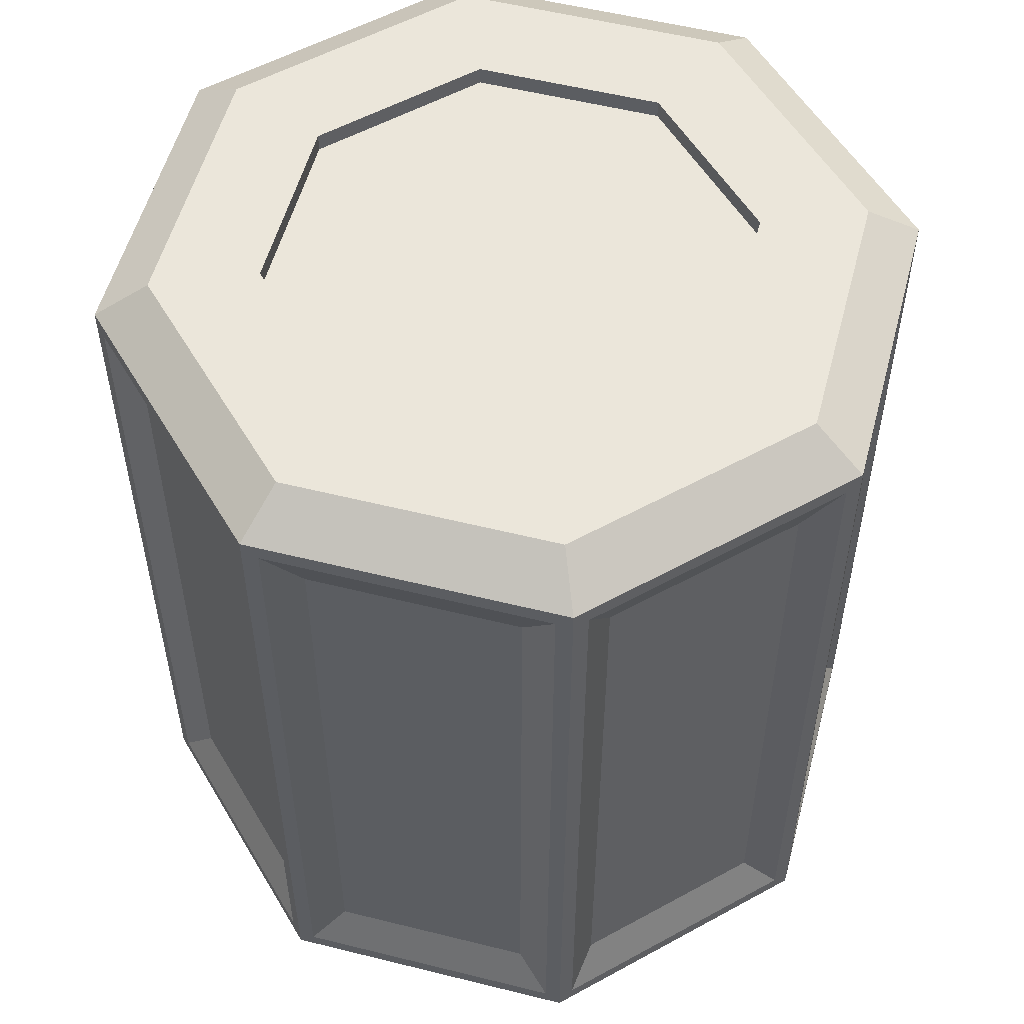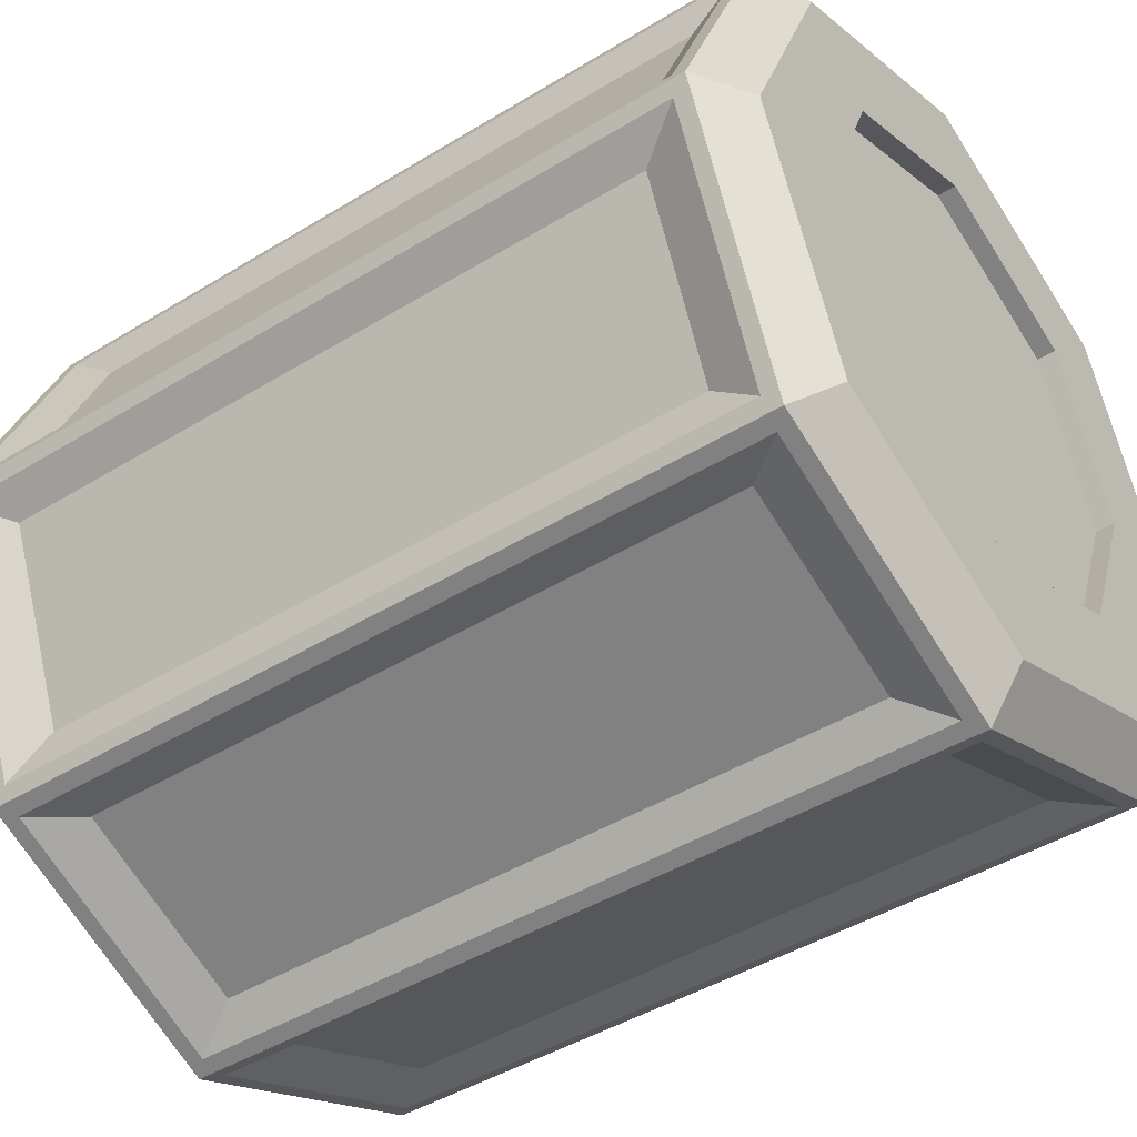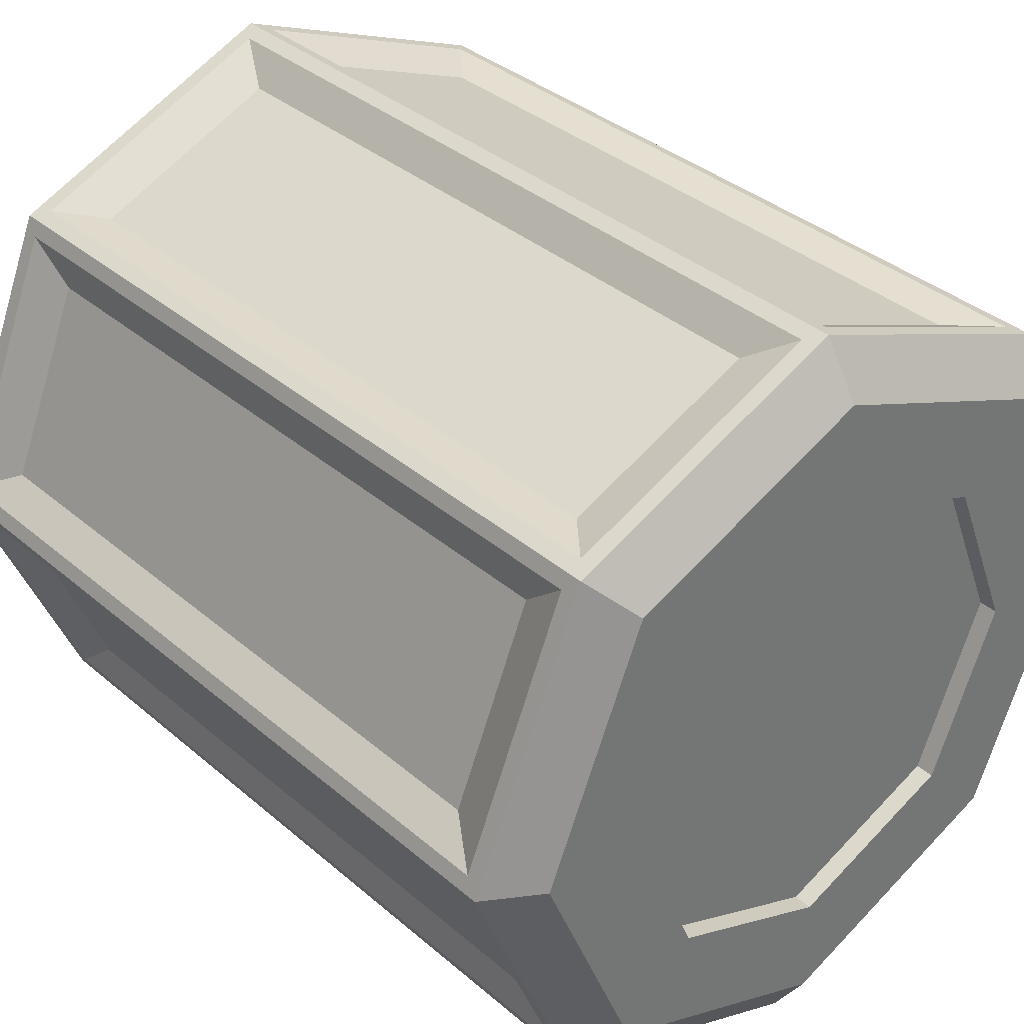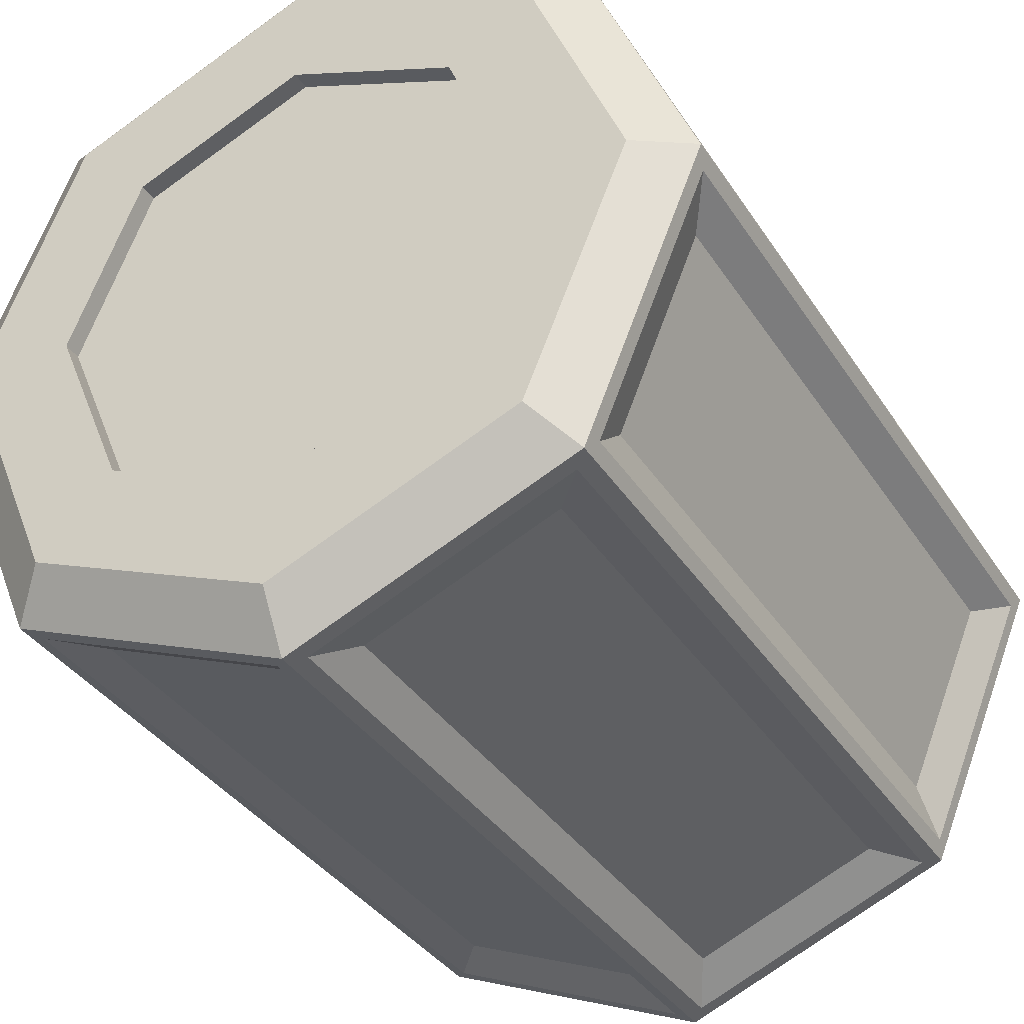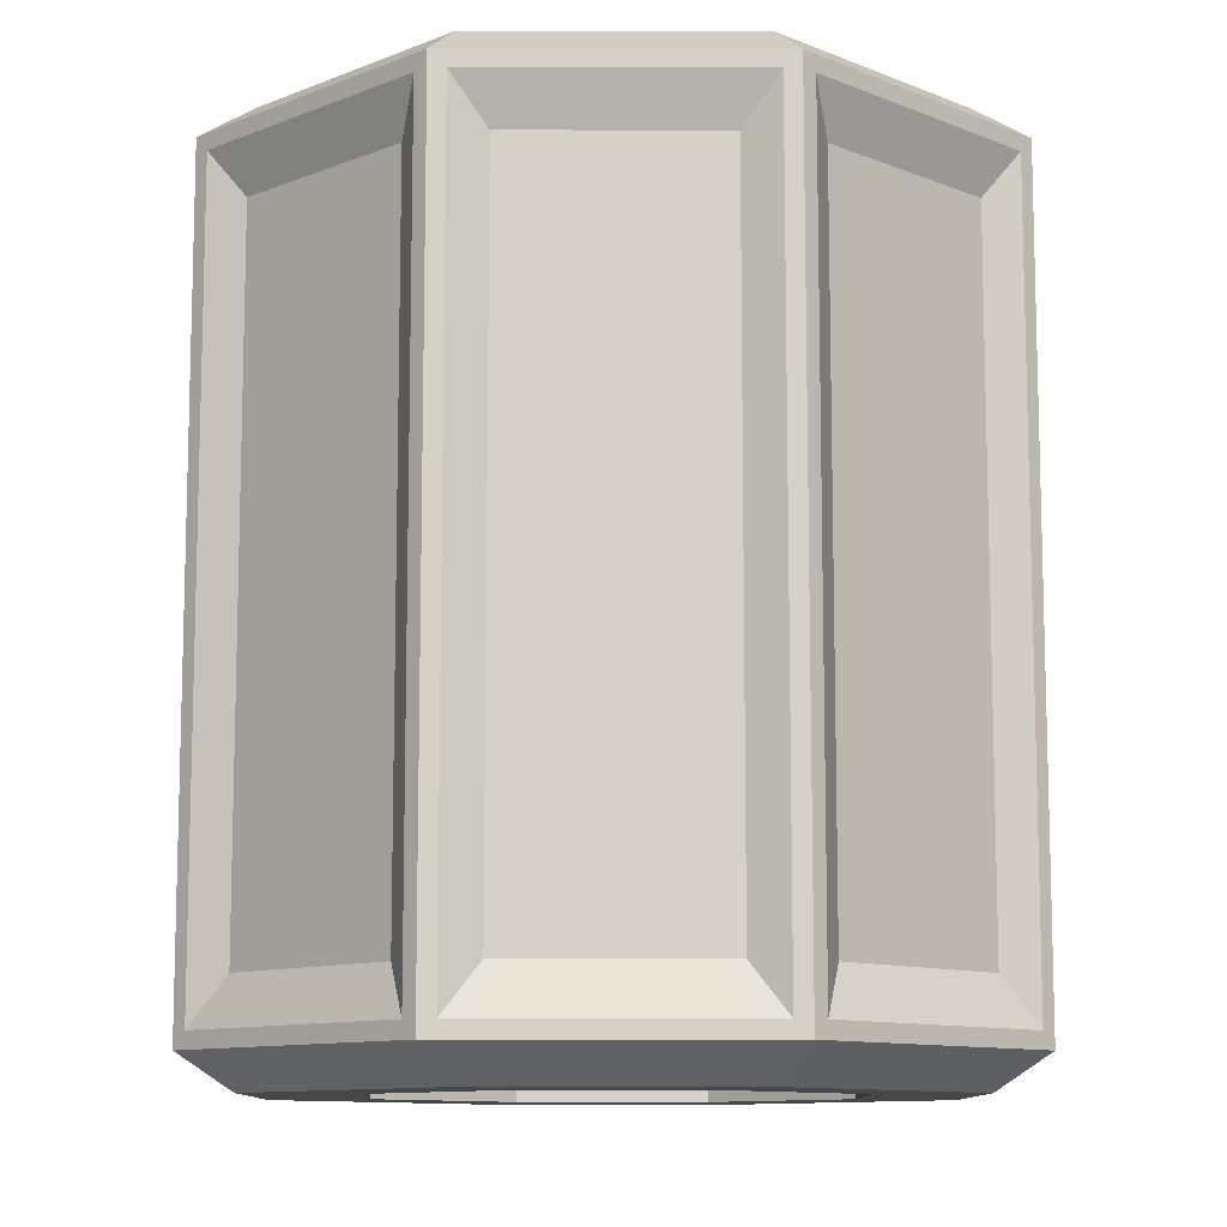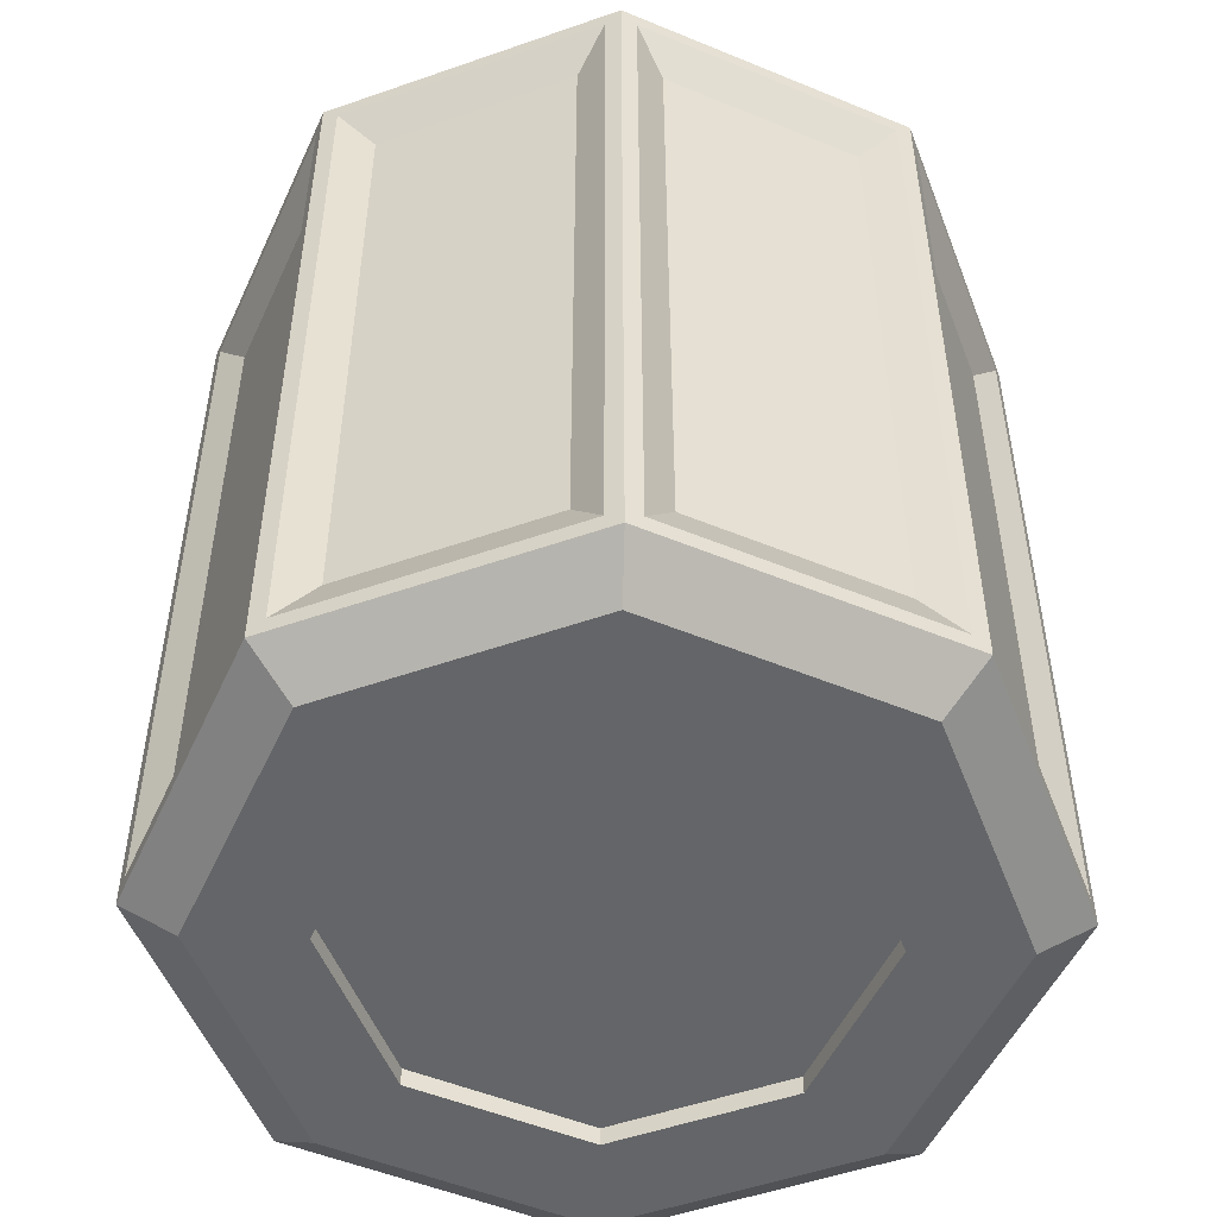
<metadata>
{"format":"obj","ext":"obj","renderer":"f3d","projection":"perspective","resolution":1024,"background":"white","views":[{"elev":54.7,"azim":-7.7,"up":"+Y"},{"elev":-44.3,"azim":-54.3,"up":"+Z"},{"elev":35.9,"azim":138.2,"up":"+Z"},{"elev":-35.5,"azim":28.4,"up":"+Z"},{"elev":-10.4,"azim":112.3,"up":"+Y"},{"elev":-51.4,"azim":-1.7,"up":"+Y"}]}
</metadata>
<code>
o PickupCan_Cylinder
v 0 0.02544 -0.3
v 0 0.6254 -0.3
v 0.2121 0.02544 -0.2121
v 0.2121 0.6254 -0.2121
v 0.3 0.02544 0
v 0.3 0.6254 0
v 0.2121 0.02544 0.2121
v 0.2121 0.6254 0.2121
v -0 0.02544 0.3
v -0 0.6254 0.3
v -0.2121 0.02544 0.2121
v -0.2121 0.6254 0.2121
v -0.3 0.02544 -0
v -0.3 0.6254 -0
v -0.2121 0.02544 -0.2121
v -0.2121 0.6254 -0.2121
v -0 -0.000592 -0.1799
v 0.1272 -0.000592 -0.1272
v 0.1272 0.6515 -0.1272
v -0 0.6515 -0.1799
v 0.1799 -0.000592 0
v 0.1799 0.6515 0
v 0.1272 -0.000592 0.1272
v 0.1272 0.6515 0.1272
v -0 -0.000592 0.1799
v -0 0.6515 0.1799
v -0.1272 -0.000592 0.1272
v -0.1272 0.6515 0.1272
v -0.1799 -0.000592 -0
v -0.1799 0.6515 -0
v -0.1272 -0.000592 -0.1272
v -0.1272 0.6515 -0.1272
v -0 -0.000592 -0.2594
v 0.1834 -0.000592 -0.1834
v 0.1834 0.6515 -0.1834
v 0 0.6515 -0.2594
v 0.2594 -0.000592 0
v 0.2594 0.6515 0
v 0.1834 -0.000592 0.1834
v 0.1834 0.6515 0.1834
v -0 -0.000592 0.2594
v -0 0.6515 0.2594
v -0.1834 -0.000592 0.1834
v -0.1834 0.6515 0.1834
v -0.2594 -0.000592 -0
v -0.2594 0.6515 -0
v -0.1834 -0.000592 -0.1834
v -0.1834 0.6515 -0.1834
v -0 0.01342 -0.1799
v 0.1272 0.01342 -0.1272
v 0.1272 0.6375 -0.1272
v -0 0.6375 -0.1799
v 0.1799 0.01342 0
v 0.1799 0.6375 0
v 0.1272 0.01342 0.1272
v 0.1272 0.6375 0.1272
v -0 0.01342 0.1799
v -0 0.6375 0.1799
v -0.1272 0.01342 0.1272
v -0.1272 0.6375 0.1272
v -0.1799 0.01342 -0
v -0.1799 0.6375 -0
v -0.1272 0.01342 -0.1272
v -0.1272 0.6375 -0.1272
v 0.01118 0.03754 -0.2954
v 0.01118 0.6133 -0.2954
v 0.201 0.6133 -0.2168
v 0.201 0.03754 -0.2168
v 0.2168 0.03754 -0.201
v 0.2168 0.6133 -0.201
v 0.2954 0.6133 -0.01118
v 0.2954 0.03754 -0.01118
v 0.2954 0.03754 0.01118
v 0.2954 0.6133 0.01118
v 0.2168 0.6133 0.201
v 0.2168 0.03754 0.201
v 0.201 0.03754 0.2168
v 0.201 0.6133 0.2168
v 0.01118 0.6133 0.2954
v 0.01118 0.03754 0.2954
v -0.01118 0.03754 0.2954
v -0.01118 0.6133 0.2954
v -0.201 0.6133 0.2168
v -0.201 0.03754 0.2168
v -0.2168 0.03754 0.201
v -0.2168 0.6133 0.201
v -0.2954 0.6133 0.01118
v -0.2954 0.03754 0.01118
v -0.2954 0.03754 -0.01118
v -0.2954 0.6133 -0.01118
v -0.2168 0.6133 -0.201
v -0.2168 0.03754 -0.201
v -0.201 0.03754 -0.2168
v -0.201 0.6133 -0.2168
v -0.01118 0.6133 -0.2954
v -0.01118 0.03754 -0.2954
v 0.02997 0.07274 -0.2727
v 0.02997 0.5781 -0.2727
v 0.1717 0.5781 -0.214
v 0.1717 0.07274 -0.214
v 0.214 0.07274 -0.1717
v 0.214 0.5781 -0.1717
v 0.2727 0.5781 -0.02997
v 0.2727 0.07274 -0.02997
v 0.2727 0.07274 0.02997
v 0.2727 0.5781 0.02997
v 0.214 0.5781 0.1717
v 0.214 0.07274 0.1717
v 0.1717 0.07274 0.214
v 0.1717 0.5781 0.214
v 0.02997 0.5781 0.2727
v 0.02997 0.07274 0.2727
v -0.02997 0.07274 0.2727
v -0.02997 0.5781 0.2727
v -0.1717 0.5781 0.214
v -0.1717 0.07274 0.214
v -0.214 0.07274 0.1717
v -0.214 0.5781 0.1717
v -0.2727 0.5781 0.02997
v -0.2727 0.07274 0.02997
v -0.2727 0.07274 -0.02997
v -0.2727 0.5781 -0.02997
v -0.214 0.5781 -0.1717
v -0.214 0.07274 -0.1717
v -0.1717 0.07274 -0.214
v -0.1717 0.5781 -0.214
v -0.02997 0.5781 -0.2727
v -0.02997 0.07274 -0.2727
g PickupCan_Cylinder_Pickup
f 97 98 99 100
f 101 102 103 104
f 105 106 107 108
f 109 110 111 112
f 113 114 115 116
f 117 118 119 120
f 121 122 123 124
f 125 126 127 128
f 51 52 64 62 60 58 56 54
f 49 50 53 55 57 59 61 63
g PickupCan_Cylinder_Metal
f 3 5 37 34
f 10 8 40 42
f 26 24 56 58
f 31 17 49 63
f 13 15 47 45
f 6 4 35 38
f 16 14 46 48
f 9 11 43 41
f 12 10 42 44
f 5 7 39 37
f 15 1 33 47
f 1 3 34 33
f 8 6 38 40
f 2 16 48 36
f 4 2 36 35
f 11 13 45 43
f 14 12 44 46
f 7 9 41 39
f 18 17 33 34
f 20 19 35 36
f 21 18 34 37
f 19 22 38 35
f 23 21 37 39
f 22 24 40 38
f 25 23 39 41
f 24 26 42 40
f 27 25 41 43
f 26 28 44 42
f 29 27 43 45
f 28 30 46 44
f 31 29 45 47
f 30 32 48 46
f 17 31 47 33
f 32 20 36 48
f 17 18 50 49
f 20 32 64 52
f 25 27 59 57
f 19 20 52 51
f 28 26 58 60
f 18 21 53 50
f 27 29 61 59
f 22 19 51 54
f 30 28 60 62
f 21 23 55 53
f 29 31 63 61
f 24 22 54 56
f 32 30 62 64
f 23 25 57 55
f 1 2 66 65
f 2 4 67 66
f 4 3 68 67
f 3 1 65 68
f 3 4 70 69
f 4 6 71 70
f 6 5 72 71
f 5 3 69 72
f 5 6 74 73
f 6 8 75 74
f 8 7 76 75
f 7 5 73 76
f 7 8 78 77
f 8 10 79 78
f 10 9 80 79
f 9 7 77 80
f 9 10 82 81
f 10 12 83 82
f 12 11 84 83
f 11 9 81 84
f 11 12 86 85
f 12 14 87 86
f 14 13 88 87
f 13 11 85 88
f 13 14 90 89
f 14 16 91 90
f 16 15 92 91
f 15 13 89 92
f 15 16 94 93
f 16 2 95 94
f 2 1 96 95
f 1 15 93 96
f 65 66 98 97
f 66 67 99 98
f 67 68 100 99
f 68 65 97 100
f 69 70 102 101
f 70 71 103 102
f 71 72 104 103
f 72 69 101 104
f 73 74 106 105
f 74 75 107 106
f 75 76 108 107
f 76 73 105 108
f 77 78 110 109
f 78 79 111 110
f 79 80 112 111
f 80 77 109 112
f 81 82 114 113
f 82 83 115 114
f 83 84 116 115
f 84 81 113 116
f 85 86 118 117
f 86 87 119 118
f 87 88 120 119
f 88 85 117 120
f 89 90 122 121
f 90 91 123 122
f 91 92 124 123
f 92 89 121 124
f 93 94 126 125
f 94 95 127 126
f 95 96 128 127
f 96 93 125 128

</code>
